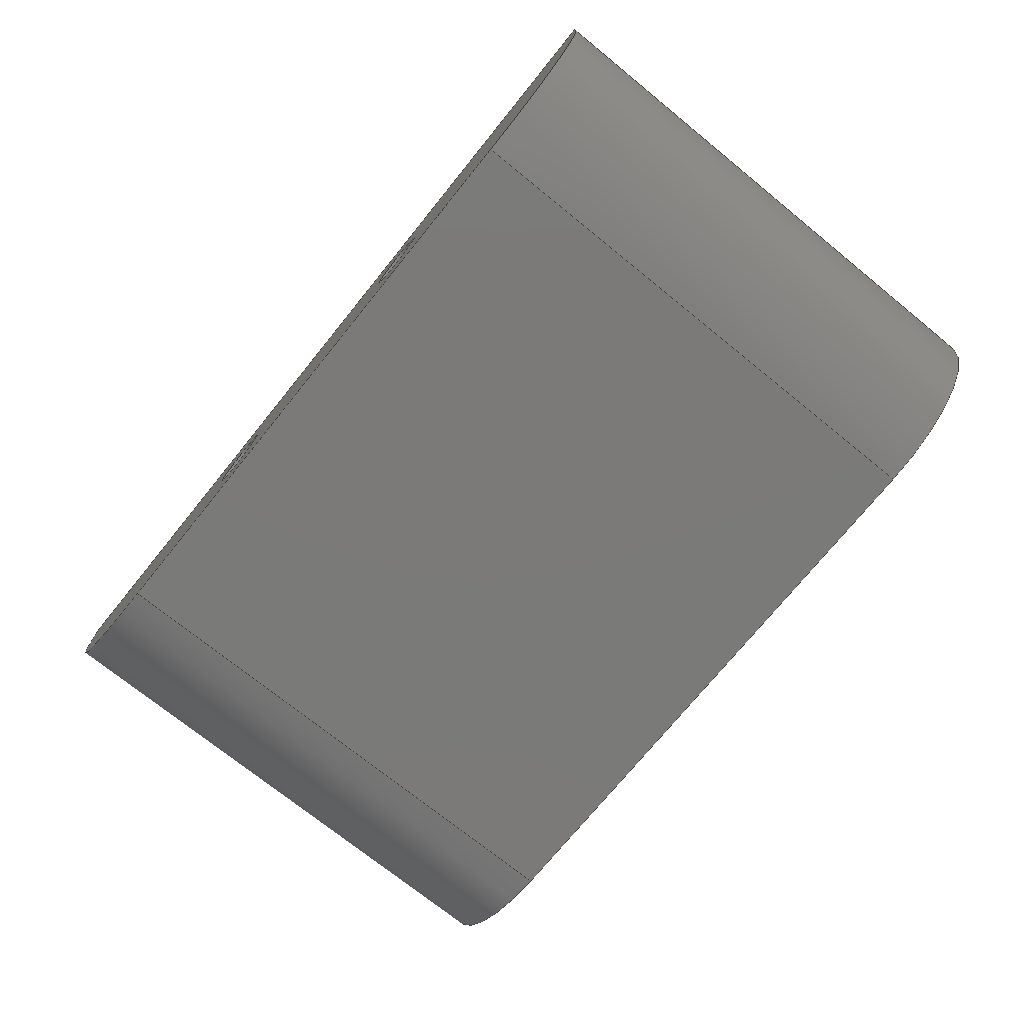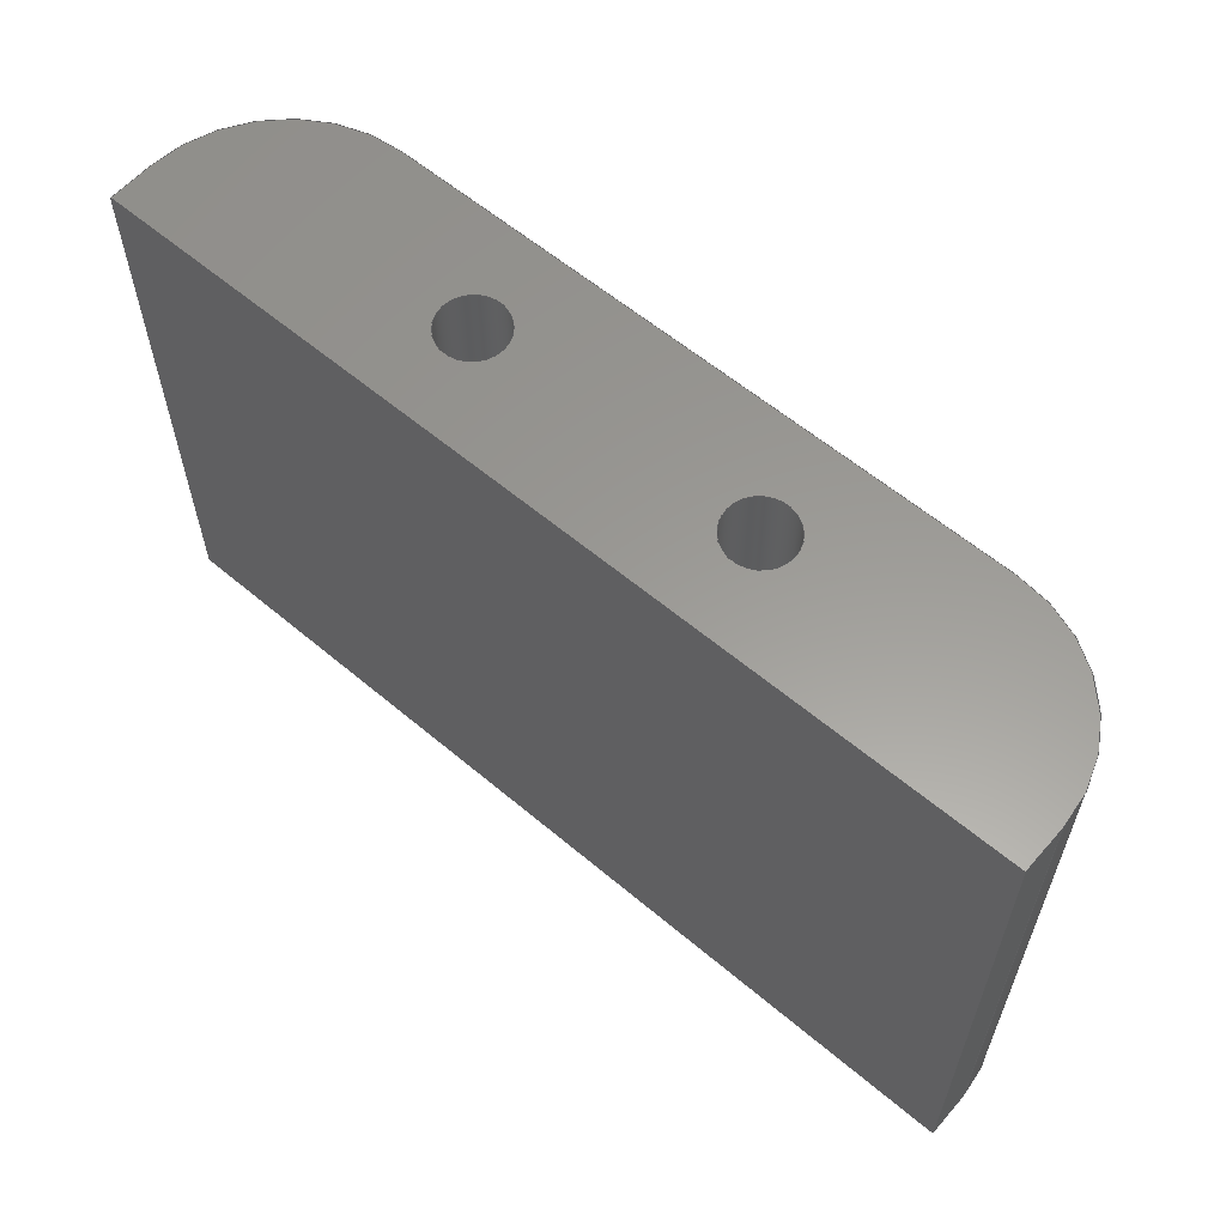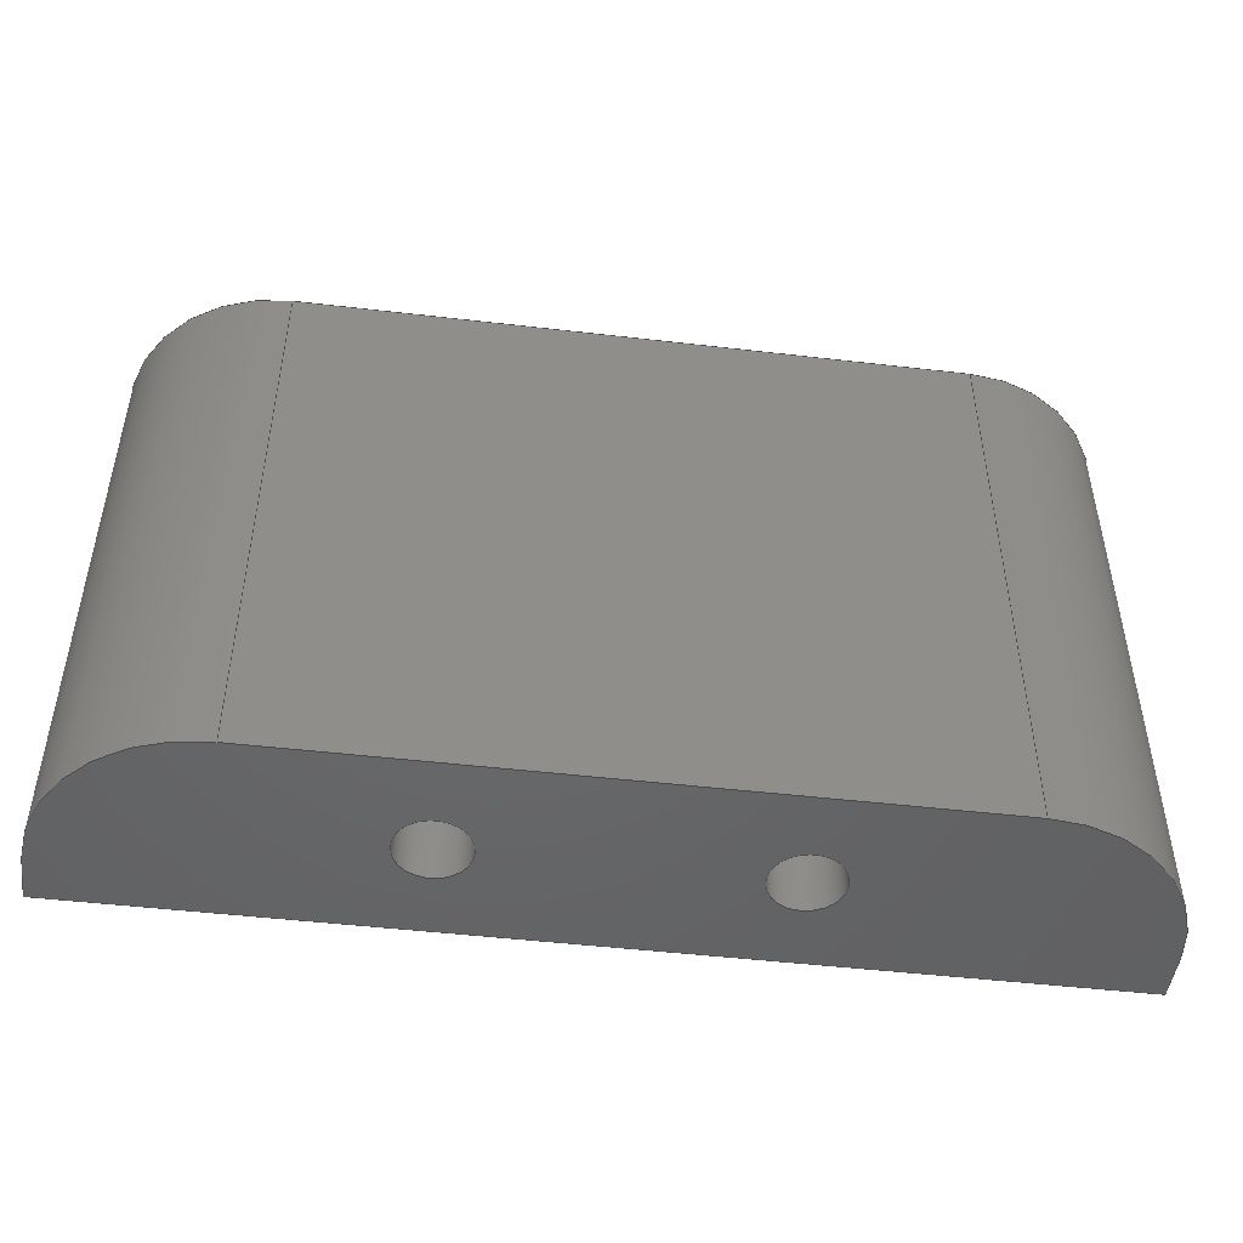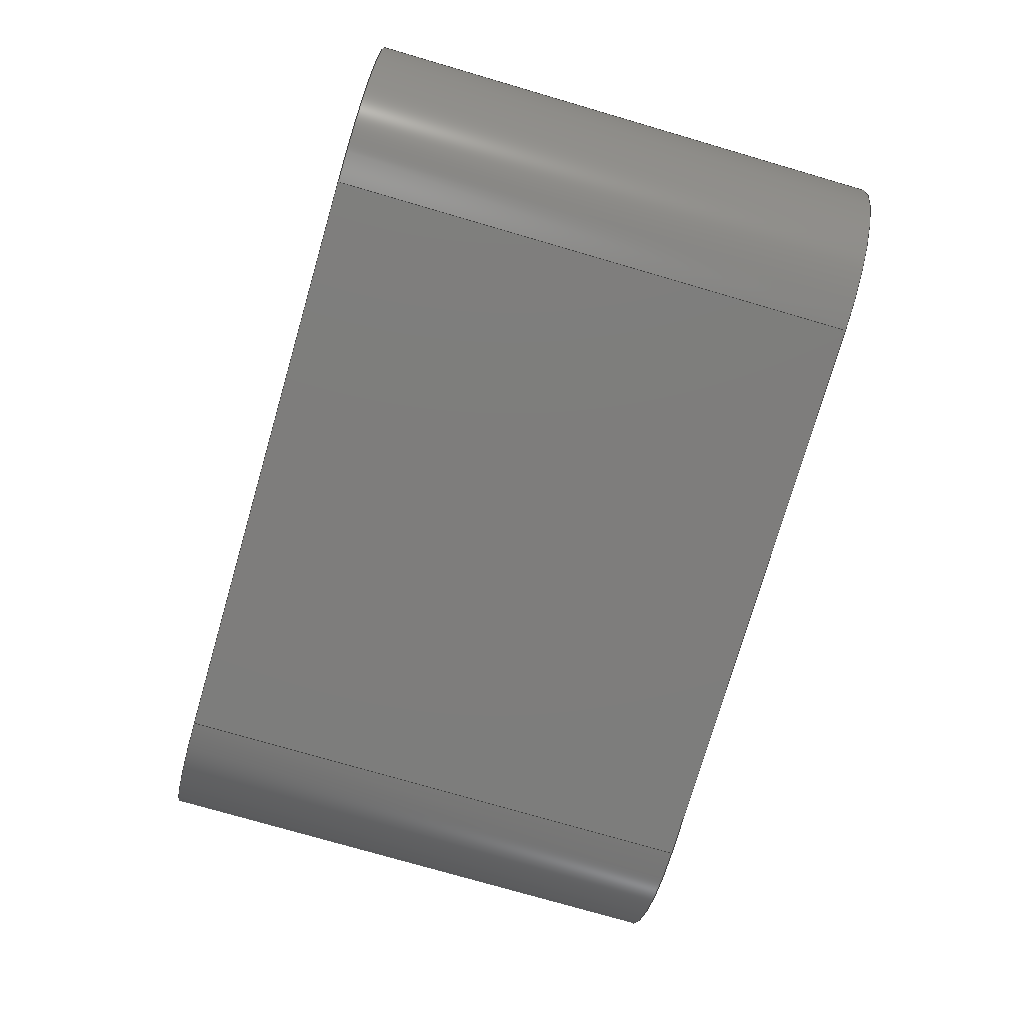
<metadata>
{"format":"step","ext":"step","renderer":"f3d","projection":"perspective","resolution":1024,"background":"white","views":[{"elev":-73.4,"azim":51.0,"up":"+Z"},{"elev":59.7,"azim":40.8,"up":"+Y"},{"elev":-47.8,"azim":172.5,"up":"+Y"},{"elev":-77.1,"azim":73.8,"up":"+Z"}]}
</metadata>
<code>
ISO-10303-21;
DATA;
#1=SHAPE_REPRESENTATION_RELATIONSHIP('','',#184,#2);
#2=ADVANCED_BREP_SHAPE_REPRESENTATION('',(#182),#306);
#3=CYLINDRICAL_SURFACE('',#191,0.001575);
#4=CYLINDRICAL_SURFACE('',#195,0.001575);
#5=CYLINDRICAL_SURFACE('',#202,0.007);
#6=CYLINDRICAL_SURFACE('',#203,0.007);
#7=LINE('',#260,#21);
#8=LINE('',#265,#22);
#9=LINE('',#269,#23);
#10=LINE('',#271,#24);
#11=LINE('',#278,#25);
#12=LINE('',#280,#26);
#13=LINE('',#282,#27);
#14=LINE('',#284,#28);
#15=LINE('',#286,#29);
#16=LINE('',#288,#30);
#17=LINE('',#295,#31);
#18=LINE('',#297,#32);
#19=LINE('',#300,#33);
#20=LINE('',#302,#34);
#21=VECTOR('',#210,1);
#22=VECTOR('',#213,1);
#23=VECTOR('',#216,1);
#24=VECTOR('',#217,1);
#25=VECTOR('',#226,1);
#26=VECTOR('',#227,1);
#27=VECTOR('',#228,1);
#28=VECTOR('',#231,1);
#29=VECTOR('',#232,1);
#30=VECTOR('',#233,1);
#31=VECTOR('',#242,1);
#32=VECTOR('',#243,1);
#33=VECTOR('',#248,1);
#34=VECTOR('',#251,1);
#35=ORIENTED_EDGE('',*,*,#79,.F.);
#36=ORIENTED_EDGE('',*,*,#80,.F.);
#37=ORIENTED_EDGE('',*,*,#81,.T.);
#38=ORIENTED_EDGE('',*,*,#82,.T.);
#39=ORIENTED_EDGE('',*,*,#83,.T.);
#40=ORIENTED_EDGE('',*,*,#84,.T.);
#41=ORIENTED_EDGE('',*,*,#85,.T.);
#42=ORIENTED_EDGE('',*,*,#86,.F.);
#43=ORIENTED_EDGE('',*,*,#86,.T.);
#44=ORIENTED_EDGE('',*,*,#87,.T.);
#45=ORIENTED_EDGE('',*,*,#84,.F.);
#46=ORIENTED_EDGE('',*,*,#88,.T.);
#47=ORIENTED_EDGE('',*,*,#89,.F.);
#48=ORIENTED_EDGE('',*,*,#90,.F.);
#49=ORIENTED_EDGE('',*,*,#82,.F.);
#50=ORIENTED_EDGE('',*,*,#91,.T.);
#51=ORIENTED_EDGE('',*,*,#92,.F.);
#52=ORIENTED_EDGE('',*,*,#93,.T.);
#53=ORIENTED_EDGE('',*,*,#79,.T.);
#54=ORIENTED_EDGE('',*,*,#94,.T.);
#55=ORIENTED_EDGE('',*,*,#92,.T.);
#56=ORIENTED_EDGE('',*,*,#95,.T.);
#57=ORIENTED_EDGE('',*,*,#96,.F.);
#58=ORIENTED_EDGE('',*,*,#97,.T.);
#59=ORIENTED_EDGE('',*,*,#89,.T.);
#60=ORIENTED_EDGE('',*,*,#98,.T.);
#61=ORIENTED_EDGE('',*,*,#87,.F.);
#62=ORIENTED_EDGE('',*,*,#94,.F.);
#63=ORIENTED_EDGE('',*,*,#85,.F.);
#64=ORIENTED_EDGE('',*,*,#90,.T.);
#65=ORIENTED_EDGE('',*,*,#97,.F.);
#66=ORIENTED_EDGE('',*,*,#99,.F.);
#67=ORIENTED_EDGE('',*,*,#96,.T.);
#68=ORIENTED_EDGE('',*,*,#100,.T.);
#69=ORIENTED_EDGE('',*,*,#80,.T.);
#70=ORIENTED_EDGE('',*,*,#99,.T.);
#71=ORIENTED_EDGE('',*,*,#81,.F.);
#72=ORIENTED_EDGE('',*,*,#100,.F.);
#73=ORIENTED_EDGE('',*,*,#95,.F.);
#74=ORIENTED_EDGE('',*,*,#91,.F.);
#75=ORIENTED_EDGE('',*,*,#83,.F.);
#76=ORIENTED_EDGE('',*,*,#93,.F.);
#77=ORIENTED_EDGE('',*,*,#98,.F.);
#78=ORIENTED_EDGE('',*,*,#88,.F.);
#79=EDGE_CURVE('',#101,#101,#117,.F.);
#80=EDGE_CURVE('',#102,#103,#7,.T.);
#81=EDGE_CURVE('',#102,#104,#118,.F.);
#82=EDGE_CURVE('',#104,#105,#8,.T.);
#83=EDGE_CURVE('',#105,#106,#119,.F.);
#84=EDGE_CURVE('',#106,#107,#9,.T.);
#85=EDGE_CURVE('',#107,#103,#10,.T.);
#86=EDGE_CURVE('',#108,#108,#120,.F.);
#87=EDGE_CURVE('',#109,#109,#121,.T.);
#88=EDGE_CURVE('',#106,#110,#11,.T.);
#89=EDGE_CURVE('',#111,#110,#12,.T.);
#90=EDGE_CURVE('',#107,#111,#13,.T.);
#91=EDGE_CURVE('',#104,#112,#14,.T.);
#92=EDGE_CURVE('',#113,#112,#15,.T.);
#93=EDGE_CURVE('',#113,#105,#16,.F.);
#94=EDGE_CURVE('',#114,#114,#122,.T.);
#95=EDGE_CURVE('',#112,#115,#123,.F.);
#96=EDGE_CURVE('',#116,#115,#17,.T.);
#97=EDGE_CURVE('',#116,#111,#18,.T.);
#98=EDGE_CURVE('',#110,#113,#124,.F.);
#99=EDGE_CURVE('',#103,#116,#19,.T.);
#100=EDGE_CURVE('',#115,#102,#20,.F.);
#101=VERTEX_POINT('',#259);
#102=VERTEX_POINT('',#261);
#103=VERTEX_POINT('',#262);
#104=VERTEX_POINT('',#264);
#105=VERTEX_POINT('',#266);
#106=VERTEX_POINT('',#268);
#107=VERTEX_POINT('',#270);
#108=VERTEX_POINT('',#273);
#109=VERTEX_POINT('',#276);
#110=VERTEX_POINT('',#279);
#111=VERTEX_POINT('',#281);
#112=VERTEX_POINT('',#285);
#113=VERTEX_POINT('',#287);
#114=VERTEX_POINT('',#291);
#115=VERTEX_POINT('',#294);
#116=VERTEX_POINT('',#296);
#117=CIRCLE('',#187,0.001575);
#118=CIRCLE('',#188,0.007);
#119=CIRCLE('',#189,0.007);
#120=CIRCLE('',#190,0.001575);
#121=CIRCLE('',#192,0.001575);
#122=CIRCLE('',#196,0.001575);
#123=CIRCLE('',#198,0.007);
#124=CIRCLE('',#199,0.007);
#125=EDGE_LOOP('',(#35));
#126=EDGE_LOOP('',(#36,#37,#38,#39,#40,#41));
#127=EDGE_LOOP('',(#42));
#128=EDGE_LOOP('',(#43));
#129=EDGE_LOOP('',(#44));
#130=EDGE_LOOP('',(#45,#46,#47,#48));
#131=EDGE_LOOP('',(#49,#50,#51,#52));
#132=EDGE_LOOP('',(#53));
#133=EDGE_LOOP('',(#54));
#134=EDGE_LOOP('',(#55,#56,#57,#58,#59,#60));
#135=EDGE_LOOP('',(#61));
#136=EDGE_LOOP('',(#62));
#137=EDGE_LOOP('',(#63,#64,#65,#66));
#138=EDGE_LOOP('',(#67,#68,#69,#70));
#139=EDGE_LOOP('',(#71,#72,#73,#74));
#140=EDGE_LOOP('',(#75,#76,#77,#78));
#141=FACE_BOUND('',#125,.T.);
#142=FACE_BOUND('',#126,.T.);
#143=FACE_BOUND('',#127,.T.);
#144=FACE_BOUND('',#128,.T.);
#145=FACE_BOUND('',#129,.T.);
#146=FACE_BOUND('',#130,.T.);
#147=FACE_BOUND('',#131,.T.);
#148=FACE_BOUND('',#132,.T.);
#149=FACE_BOUND('',#133,.T.);
#150=FACE_BOUND('',#134,.T.);
#151=FACE_BOUND('',#135,.T.);
#152=FACE_BOUND('',#136,.T.);
#153=FACE_BOUND('',#137,.T.);
#154=FACE_BOUND('',#138,.T.);
#155=FACE_BOUND('',#139,.T.);
#156=FACE_BOUND('',#140,.T.);
#157=PLANE('',#186);
#158=PLANE('',#193);
#159=PLANE('',#194);
#160=PLANE('',#197);
#161=PLANE('',#200);
#162=PLANE('',#201);
#163=ADVANCED_FACE('',(#141,#142,#143),#157,.F.);
#164=ADVANCED_FACE('',(#144,#145),#3,.F.);
#165=ADVANCED_FACE('',(#146),#158,.T.);
#166=ADVANCED_FACE('',(#147),#159,.T.);
#167=ADVANCED_FACE('',(#148,#149),#4,.F.);
#168=ADVANCED_FACE('',(#150,#151,#152),#160,.F.);
#169=ADVANCED_FACE('',(#153),#161,.T.);
#170=ADVANCED_FACE('',(#154),#162,.F.);
#171=ADVANCED_FACE('',(#155),#5,.T.);
#172=ADVANCED_FACE('',(#156),#6,.T.);
#173=CLOSED_SHELL('',(#163,#164,#165,#166,#167,#168,#169,#170,#171,#172));
#174=STYLED_ITEM('',(#175),#182);
#175=PRESENTATION_STYLE_ASSIGNMENT((#176));
#176=SURFACE_STYLE_USAGE(.BOTH.,#177);
#177=SURFACE_SIDE_STYLE('',(#178));
#178=SURFACE_STYLE_FILL_AREA(#179);
#179=FILL_AREA_STYLE('',(#180));
#180=FILL_AREA_STYLE_COLOUR('',#181);
#181=COLOUR_RGB('',1,0.4706,0);
#182=MANIFOLD_SOLID_BREP('Carraige - bottom',#173);
#183=SHAPE_DEFINITION_REPRESENTATION(#311,#184);
#184=SHAPE_REPRESENTATION('Carraige - bottom',(#185),#306);
#185=AXIS2_PLACEMENT_3D('',#256,#204,#205);
#186=AXIS2_PLACEMENT_3D('',#257,#206,#207);
#187=AXIS2_PLACEMENT_3D('',#258,#208,#209);
#188=AXIS2_PLACEMENT_3D('',#263,#211,#212);
#189=AXIS2_PLACEMENT_3D('',#267,#214,#215);
#190=AXIS2_PLACEMENT_3D('',#272,#218,#219);
#191=AXIS2_PLACEMENT_3D('',#274,#220,#221);
#192=AXIS2_PLACEMENT_3D('',#275,#222,#223);
#193=AXIS2_PLACEMENT_3D('',#277,#224,#225);
#194=AXIS2_PLACEMENT_3D('',#283,#229,#230);
#195=AXIS2_PLACEMENT_3D('',#289,#234,#235);
#196=AXIS2_PLACEMENT_3D('',#290,#236,#237);
#197=AXIS2_PLACEMENT_3D('',#292,#238,#239);
#198=AXIS2_PLACEMENT_3D('',#293,#240,#241);
#199=AXIS2_PLACEMENT_3D('',#298,#244,#245);
#200=AXIS2_PLACEMENT_3D('',#299,#246,#247);
#201=AXIS2_PLACEMENT_3D('',#301,#249,#250);
#202=AXIS2_PLACEMENT_3D('',#303,#252,#253);
#203=AXIS2_PLACEMENT_3D('',#304,#254,#255);
#204=DIRECTION('',(0,0,1));
#205=DIRECTION('',(1,0,0));
#206=DIRECTION('',(1.577e-16,-1,0));
#207=DIRECTION('',(1,1.577e-16,0));
#208=DIRECTION('',(1.577e-16,-1,0));
#209=DIRECTION('',(1,1.577e-16,0));
#210=DIRECTION('',(0,0,1));
#211=DIRECTION('',(1.577e-16,-1,0));
#212=DIRECTION('',(1,1.577e-16,0));
#213=DIRECTION('',(-1,-1.577e-16,0));
#214=DIRECTION('',(1.577e-16,-1,0));
#215=DIRECTION('',(1,1.577e-16,0));
#216=DIRECTION('',(0,0,1));
#217=DIRECTION('',(1,1.577e-16,0));
#218=DIRECTION('',(1.577e-16,-1,0));
#219=DIRECTION('',(1,1.577e-16,0));
#220=DIRECTION('',(1.577e-16,-1,0));
#221=DIRECTION('',(1,1.577e-16,0));
#222=DIRECTION('',(1.577e-16,-1,0));
#223=DIRECTION('',(1,1.577e-16,0));
#224=DIRECTION('',(-1,-1.577e-16,0));
#225=DIRECTION('',(1.577e-16,-1,0));
#226=DIRECTION('',(1.577e-16,-1,0));
#227=DIRECTION('',(0,0,-1));
#228=DIRECTION('',(1.577e-16,-1,0));
#229=DIRECTION('',(0,0,-1));
#230=DIRECTION('',(-1,0,0));
#231=DIRECTION('',(1.577e-16,-1,0));
#232=DIRECTION('',(1,1.577e-16,0));
#233=DIRECTION('',(1.577e-16,-1,0));
#234=DIRECTION('',(1.577e-16,-1,0));
#235=DIRECTION('',(1,1.577e-16,0));
#236=DIRECTION('',(1.577e-16,-1,0));
#237=DIRECTION('',(1,1.577e-16,0));
#238=DIRECTION('',(-1.577e-16,1,0));
#239=DIRECTION('',(-1,-1.577e-16,0));
#240=DIRECTION('',(-1.577e-16,1,0));
#241=DIRECTION('',(-1,-1.577e-16,0));
#242=DIRECTION('',(0,0,-1));
#243=DIRECTION('',(-1,-1.577e-16,0));
#244=DIRECTION('',(-1.577e-16,1,0));
#245=DIRECTION('',(-1,-1.577e-16,0));
#246=DIRECTION('',(0,0,1));
#247=DIRECTION('',(1,0,0));
#248=DIRECTION('',(1.577e-16,-1,0));
#249=DIRECTION('',(-1,-1.577e-16,0));
#250=DIRECTION('',(1.577e-16,-1,0));
#251=DIRECTION('',(1.577e-16,-1,0));
#252=DIRECTION('',(-1.577e-16,1,0));
#253=DIRECTION('',(-1,-1.577e-16,0));
#254=DIRECTION('',(1.577e-16,-1,0));
#255=DIRECTION('',(1,1.577e-16,0));
#256=CARTESIAN_POINT('',(0,0,0));
#257=CARTESIAN_POINT('',(-3.469e-18,0.0135,0.005));
#258=CARTESIAN_POINT('',(0.007,0.0135,-0.03907));
#259=CARTESIAN_POINT('',(0.008575,0.0135,-0.03907));
#260=CARTESIAN_POINT('',(0.022,0.0135,0.005));
#261=CARTESIAN_POINT('',(0.022,0.0135,-0.03665));
#262=CARTESIAN_POINT('',(0.022,0.0135,-0.0345));
#263=CARTESIAN_POINT('',(0.015,0.0135,-0.03665));
#264=CARTESIAN_POINT('',(0.015,0.0135,-0.04365));
#265=CARTESIAN_POINT('',(-7.885e-19,0.0135,-0.04365));
#266=CARTESIAN_POINT('',(-0.015,0.0135,-0.04365));
#267=CARTESIAN_POINT('',(-0.015,0.0135,-0.03665));
#268=CARTESIAN_POINT('',(-0.022,0.0135,-0.03665));
#269=CARTESIAN_POINT('',(-0.022,0.0135,0.005));
#270=CARTESIAN_POINT('',(-0.022,0.0135,-0.0345));
#271=CARTESIAN_POINT('',(-4.258e-18,0.0135,-0.0345));
#272=CARTESIAN_POINT('',(-0.007,0.0135,-0.03907));
#273=CARTESIAN_POINT('',(-0.005425,0.0135,-0.03907));
#274=CARTESIAN_POINT('',(-0.007,0.0135,-0.03907));
#275=CARTESIAN_POINT('',(-0.007,-0.0135,-0.03907));
#276=CARTESIAN_POINT('',(-0.005425,-0.0135,-0.03907));
#277=CARTESIAN_POINT('',(-0.022,0.0135,0.005));
#278=CARTESIAN_POINT('',(-0.022,0.0135,-0.03665));
#279=CARTESIAN_POINT('',(-0.022,-0.0135,-0.03665));
#280=CARTESIAN_POINT('',(-0.022,-0.0135,0.005));
#281=CARTESIAN_POINT('',(-0.022,-0.0135,-0.0345));
#282=CARTESIAN_POINT('',(-0.022,0.0135,-0.0345));
#283=CARTESIAN_POINT('',(-7.888e-19,0.0135,-0.04365));
#284=CARTESIAN_POINT('',(0.015,-0.0135,-0.04365));
#285=CARTESIAN_POINT('',(0.015,-0.0135,-0.04365));
#286=CARTESIAN_POINT('',(3.469e-18,-0.0135,-0.04365));
#287=CARTESIAN_POINT('',(-0.015,-0.0135,-0.04365));
#288=CARTESIAN_POINT('',(-0.015,0.0135,-0.04365));
#289=CARTESIAN_POINT('',(0.007,0.0135,-0.03907));
#290=CARTESIAN_POINT('',(0.007,-0.0135,-0.03907));
#291=CARTESIAN_POINT('',(0.008575,-0.0135,-0.03907));
#292=CARTESIAN_POINT('',(-1.34e-18,-0.0135,-0.01533));
#293=CARTESIAN_POINT('',(0.015,-0.0135,-0.03665));
#294=CARTESIAN_POINT('',(0.022,-0.0135,-0.03665));
#295=CARTESIAN_POINT('',(0.022,-0.0135,0.005));
#296=CARTESIAN_POINT('',(0.022,-0.0135,-0.0345));
#297=CARTESIAN_POINT('',(-3.334e-50,-0.0135,-0.0345));
#298=CARTESIAN_POINT('',(-0.015,-0.0135,-0.03665));
#299=CARTESIAN_POINT('',(-4.258e-18,0.0135,-0.0345));
#300=CARTESIAN_POINT('',(0.022,0.0135,-0.0345));
#301=CARTESIAN_POINT('',(0.022,0.0135,0.005));
#302=CARTESIAN_POINT('',(0.022,0.0135,-0.03665));
#303=CARTESIAN_POINT('',(0.015,0.0135,-0.03665));
#304=CARTESIAN_POINT('',(-0.015,0.0135,-0.03665));
#305=MECHANICAL_DESIGN_GEOMETRIC_PRESENTATION_REPRESENTATION('',(#174),
#306);
#306=(
GEOMETRIC_REPRESENTATION_CONTEXT(3)
GLOBAL_UNCERTAINTY_ASSIGNED_CONTEXT((#307))
GLOBAL_UNIT_ASSIGNED_CONTEXT((#310,#309,#308))
REPRESENTATION_CONTEXT('Carraige - bottom','TOP_LEVEL_ASSEMBLY_PART')
);
#307=UNCERTAINTY_MEASURE_WITH_UNIT(LENGTH_MEASURE(1e-08),#310,
'DISTANCE_ACCURACY_VALUE','Maximum Tolerance applied to model');
#308=(
NAMED_UNIT(*)
SI_UNIT($,.STERADIAN.)
SOLID_ANGLE_UNIT()
);
#309=(
NAMED_UNIT(*)
PLANE_ANGLE_UNIT()
SI_UNIT($,.RADIAN.)
);
#310=(
LENGTH_UNIT()
NAMED_UNIT(*)
SI_UNIT($,.METRE.)
);
#311=PRODUCT_DEFINITION_SHAPE('','',#312);
#312=PRODUCT_DEFINITION('','',#314,#313);
#313=PRODUCT_DEFINITION_CONTEXT('',#320,'design');
#314=PRODUCT_DEFINITION_FORMATION_WITH_SPECIFIED_SOURCE('','',#316,
 .NOT_KNOWN.);
#315=PRODUCT_RELATED_PRODUCT_CATEGORY('','',(#316));
#316=PRODUCT('Carraige - bottom','Carraige - bottom',
'Carraige - bottom',(#318));
#317=PRODUCT_CATEGORY('','');
#318=PRODUCT_CONTEXT('',#320,'mechanical');
#319=APPLICATION_PROTOCOL_DEFINITION('international standard',
'ap242_managed_model_based_3d_engineering',2011,#320);
#320=APPLICATION_CONTEXT('managed model based 3d engineering');
ENDSEC;
END-ISO-10303-21;

</code>
